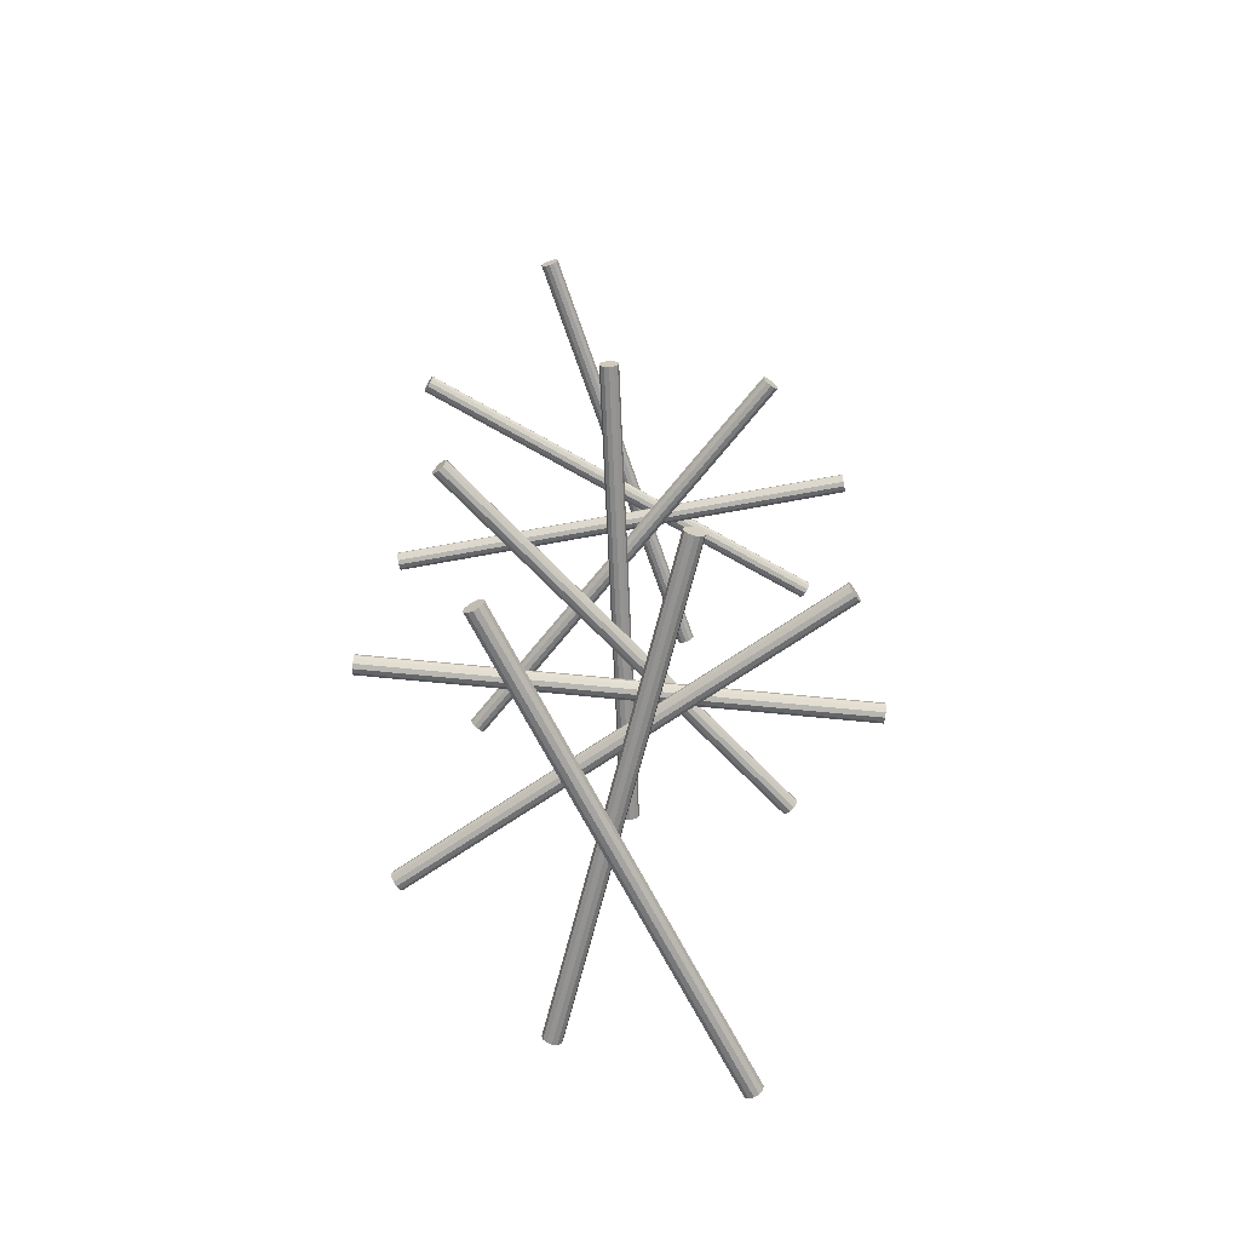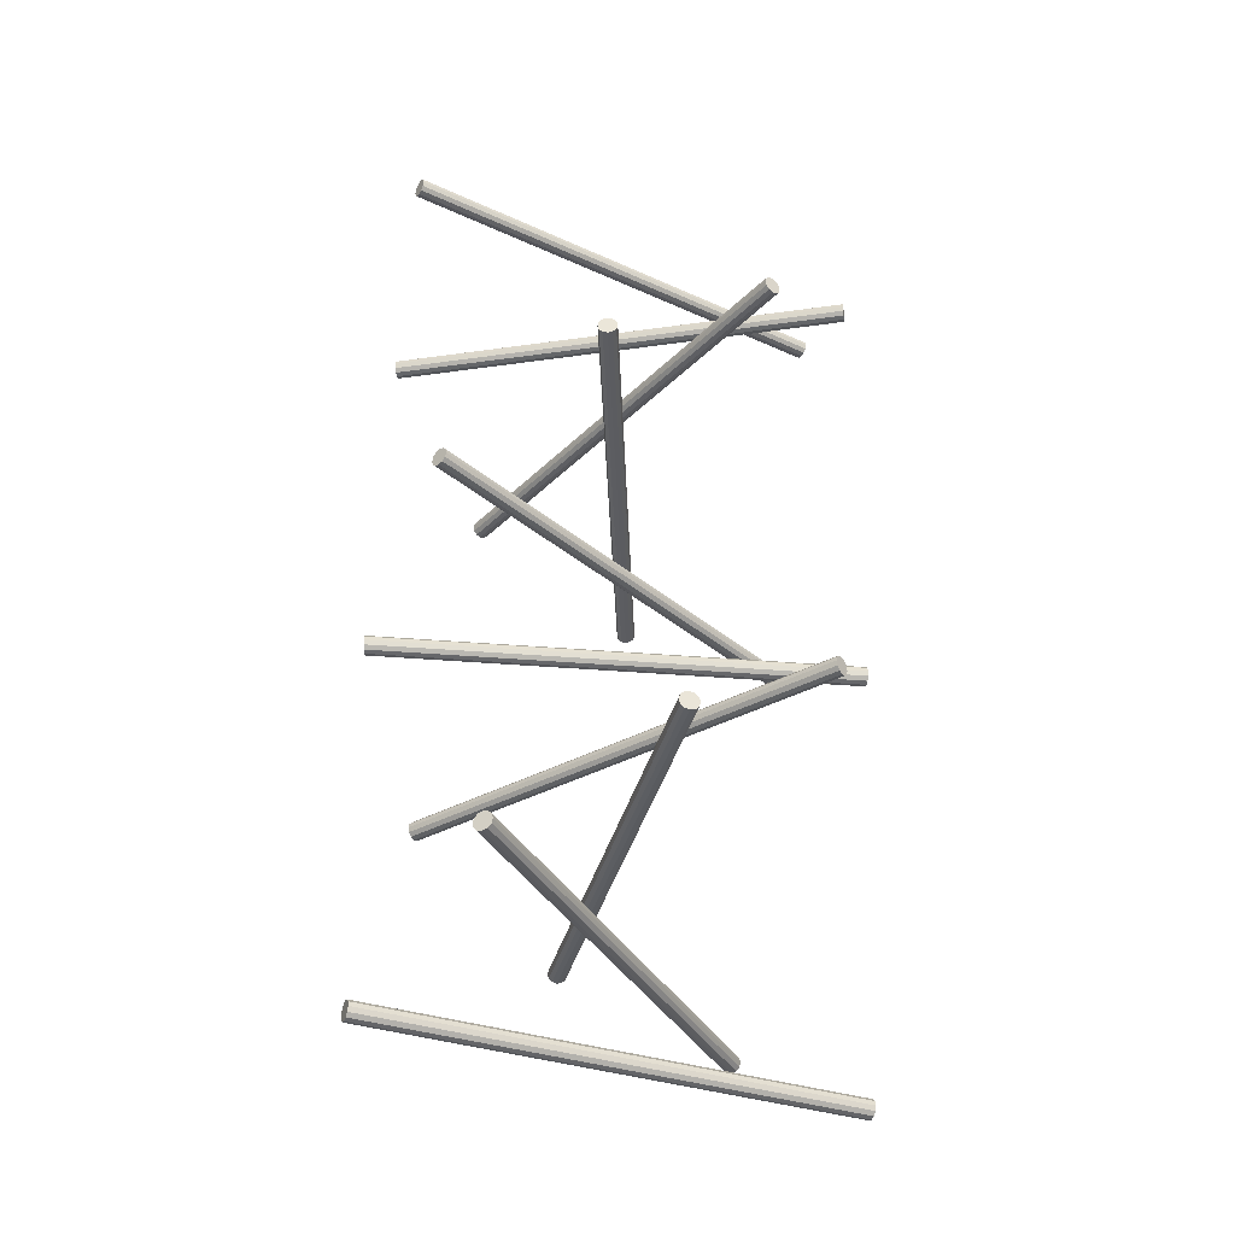
<metadata>
{"format":"obj","ext":"obj","renderer":"f3d","projection":"perspective","resolution":1024,"background":"white","views":[{"elev":-66.7,"azim":18.9,"up":"+Z"},{"elev":-37.2,"azim":59.5,"up":"+Z"}]}
</metadata>
<code>
g Cloneur_1 Cylindre_0
v 0 -0.1784 0.339
v 0 0.1784 0.339
v 0.007 -0.1784 0.339
v 0.007 -0.1784 0.339
v 0.007 0.1784 0.339
v 0.007 0.1784 0.339
v 0.006062 -0.1784 0.3355
v 0.006062 -0.1784 0.3355
v 0.006062 0.1784 0.3355
v 0.006062 0.1784 0.3355
v 0.0035 -0.1784 0.3329
v 0.0035 -0.1784 0.3329
v 0.0035 0.1784 0.3329
v 0.0035 0.1784 0.3329
v 0 -0.1784 0.332
v 0 -0.1784 0.332
v 0 0.1784 0.332
v 0 0.1784 0.332
v -0.0035 -0.1784 0.3329
v -0.0035 -0.1784 0.3329
v -0.0035 0.1784 0.3329
v -0.0035 0.1784 0.3329
v -0.006062 -0.1784 0.3355
v -0.006062 -0.1784 0.3355
v -0.006062 0.1784 0.3355
v -0.006062 0.1784 0.3355
v -0.007 -0.1784 0.339
v -0.007 -0.1784 0.339
v -0.007 0.1784 0.339
v -0.007 0.1784 0.339
v -0.006062 -0.1784 0.3425
v -0.006062 -0.1784 0.3425
v -0.006062 0.1784 0.3425
v -0.006062 0.1784 0.3425
v -0.0035 -0.1784 0.345
v -0.0035 -0.1784 0.345
v -0.0035 0.1784 0.345
v -0.0035 0.1784 0.345
v 0 -0.1784 0.346
v 0 -0.1784 0.346
v 0 0.1784 0.346
v 0 0.1784 0.346
v 0.0035 -0.1784 0.345
v 0.0035 -0.1784 0.345
v 0.0035 0.1784 0.345
v 0.0035 0.1784 0.345
v 0.006062 -0.1784 0.3425
v 0.006062 -0.1784 0.3425
v 0.006062 0.1784 0.3425
v 0.006062 0.1784 0.3425
f 7 3 1
f 8 9 5 4
f 10 2 6
f 11 7 1
f 12 13 9 8
f 14 2 10
f 15 11 1
f 16 17 13 12
f 18 2 14
f 19 15 1
f 20 21 17 16
f 22 2 18
f 23 19 1
f 24 25 21 20
f 26 2 22
f 27 23 1
f 28 29 25 24
f 30 2 26
f 31 27 1
f 32 33 29 28
f 34 2 30
f 35 31 1
f 36 37 33 32
f 38 2 34
f 39 35 1
f 40 41 37 36
f 42 2 38
f 43 39 1
f 44 45 41 40
f 46 2 42
f 47 43 1
f 48 49 45 44
f 50 2 46
f 3 47 1
f 4 5 49 48
f 6 2 50
g Cloneur_1 Cylindre_1
v -0.1168 -0.1348 0.2612
v 0.1168 0.1348 0.2612
v -0.1115 -0.1394 0.2612
v -0.1115 -0.1394 0.2612
v 0.122 0.1303 0.2612
v 0.122 0.1303 0.2612
v -0.1122 -0.1388 0.2577
v -0.1122 -0.1388 0.2577
v 0.1213 0.1309 0.2577
v 0.1213 0.1309 0.2577
v -0.1141 -0.1371 0.2551
v -0.1141 -0.1371 0.2551
v 0.1194 0.1325 0.2551
v 0.1194 0.1325 0.2551
v -0.1168 -0.1348 0.2542
v -0.1168 -0.1348 0.2542
v 0.1168 0.1348 0.2542
v 0.1168 0.1348 0.2542
v -0.1194 -0.1325 0.2551
v -0.1194 -0.1325 0.2551
v 0.1141 0.1371 0.2551
v 0.1141 0.1371 0.2551
v -0.1213 -0.1309 0.2577
v -0.1213 -0.1309 0.2577
v 0.1122 0.1388 0.2577
v 0.1122 0.1388 0.2577
v -0.122 -0.1303 0.2612
v -0.122 -0.1303 0.2612
v 0.1115 0.1394 0.2612
v 0.1115 0.1394 0.2612
v -0.1213 -0.1309 0.2647
v -0.1213 -0.1309 0.2647
v 0.1122 0.1388 0.2647
v 0.1122 0.1388 0.2647
v -0.1194 -0.1325 0.2673
v -0.1194 -0.1325 0.2673
v 0.1141 0.1371 0.2673
v 0.1141 0.1371 0.2673
v -0.1168 -0.1348 0.2682
v -0.1168 -0.1348 0.2682
v 0.1168 0.1348 0.2682
v 0.1168 0.1348 0.2682
v -0.1141 -0.1371 0.2673
v -0.1141 -0.1371 0.2673
v 0.1194 0.1325 0.2673
v 0.1194 0.1325 0.2673
v -0.1122 -0.1388 0.2647
v -0.1122 -0.1388 0.2647
v 0.1213 0.1309 0.2647
v 0.1213 0.1309 0.2647
f 57 53 51
f 58 59 55 54
f 60 52 56
f 61 57 51
f 62 63 59 58
f 64 52 60
f 65 61 51
f 66 67 63 62
f 68 52 64
f 69 65 51
f 70 71 67 66
f 72 52 68
f 73 69 51
f 74 75 71 70
f 76 52 72
f 77 73 51
f 78 79 75 74
f 80 52 76
f 81 77 51
f 82 83 79 78
f 84 52 80
f 85 81 51
f 86 87 83 82
f 88 52 84
f 89 85 51
f 90 91 87 86
f 92 52 88
f 93 89 51
f 94 95 91 90
f 96 52 92
f 97 93 51
f 98 99 95 94
f 100 52 96
f 53 97 51
f 54 55 99 98
f 56 52 100
g Cloneur_1 Cylindre_2
v -0.1765 -0.02551 0.1834
v 0.1765 0.02551 0.1834
v -0.1755 -0.03243 0.1834
v -0.1755 -0.03243 0.1834
v 0.1775 0.01858 0.1834
v 0.1775 0.01858 0.1834
v -0.1757 -0.03151 0.1799
v -0.1757 -0.03151 0.1799
v 0.1774 0.01951 0.1799
v 0.1774 0.01951 0.1799
v -0.176 -0.02897 0.1774
v -0.176 -0.02897 0.1774
v 0.177 0.02204 0.1774
v 0.177 0.02204 0.1774
v -0.1765 -0.02551 0.1764
v -0.1765 -0.02551 0.1764
v 0.1765 0.02551 0.1764
v 0.1765 0.02551 0.1764
v -0.177 -0.02204 0.1774
v -0.177 -0.02204 0.1774
v 0.176 0.02897 0.1774
v 0.176 0.02897 0.1774
v -0.1774 -0.01951 0.1799
v -0.1774 -0.01951 0.1799
v 0.1757 0.03151 0.1799
v 0.1757 0.03151 0.1799
v -0.1775 -0.01858 0.1834
v -0.1775 -0.01858 0.1834
v 0.1755 0.03243 0.1834
v 0.1755 0.03243 0.1834
v -0.1774 -0.01951 0.1869
v -0.1774 -0.01951 0.1869
v 0.1757 0.03151 0.1869
v 0.1757 0.03151 0.1869
v -0.177 -0.02204 0.1895
v -0.177 -0.02204 0.1895
v 0.176 0.02897 0.1895
v 0.176 0.02897 0.1895
v -0.1765 -0.02551 0.1904
v -0.1765 -0.02551 0.1904
v 0.1765 0.02551 0.1904
v 0.1765 0.02551 0.1904
v -0.176 -0.02897 0.1895
v -0.176 -0.02897 0.1895
v 0.177 0.02204 0.1895
v 0.177 0.02204 0.1895
v -0.1757 -0.03151 0.1869
v -0.1757 -0.03151 0.1869
v 0.1774 0.01951 0.1869
v 0.1774 0.01951 0.1869
f 107 103 101
f 108 109 105 104
f 110 102 106
f 111 107 101
f 112 113 109 108
f 114 102 110
f 115 111 101
f 116 117 113 112
f 118 102 114
f 119 115 101
f 120 121 117 116
f 122 102 118
f 123 119 101
f 124 125 121 120
f 126 102 122
f 127 123 101
f 128 129 125 124
f 130 102 126
f 131 127 101
f 132 133 129 128
f 134 102 130
f 135 131 101
f 136 137 133 132
f 138 102 134
f 139 135 101
f 140 141 137 136
f 142 102 138
f 143 139 101
f 144 145 141 140
f 146 102 142
f 147 143 101
f 148 149 145 144
f 150 102 146
f 103 147 101
f 104 105 149 148
f 106 102 150
g Cloneur_1 Cylindre_3
v -0.1501 0.09627 0.1056
v 0.1501 -0.09627 0.1056
v -0.1539 0.09038 0.1056
v -0.1539 0.09038 0.1056
v 0.1464 -0.1022 0.1056
v 0.1464 -0.1022 0.1056
v -0.1534 0.09116 0.1021
v -0.1534 0.09116 0.1021
v 0.1469 -0.1014 0.1021
v 0.1469 -0.1014 0.1021
v -0.152 0.09332 0.09958
v -0.152 0.09332 0.09958
v 0.1483 -0.09921 0.09958
v 0.1483 -0.09921 0.09958
v -0.1501 0.09627 0.09864
v -0.1501 0.09627 0.09864
v 0.1501 -0.09627 0.09864
v 0.1501 -0.09627 0.09864
v -0.1483 0.09921 0.09958
v -0.1483 0.09921 0.09958
v 0.152 -0.09332 0.09958
v 0.152 -0.09332 0.09958
v -0.1469 0.1014 0.1021
v -0.1469 0.1014 0.1021
v 0.1534 -0.09116 0.1021
v 0.1534 -0.09116 0.1021
v -0.1464 0.1022 0.1056
v -0.1464 0.1022 0.1056
v 0.1539 -0.09038 0.1056
v 0.1539 -0.09038 0.1056
v -0.1469 0.1014 0.1091
v -0.1469 0.1014 0.1091
v 0.1534 -0.09116 0.1091
v 0.1534 -0.09116 0.1091
v -0.1483 0.09921 0.1117
v -0.1483 0.09921 0.1117
v 0.152 -0.09332 0.1117
v 0.152 -0.09332 0.1117
v -0.1501 0.09627 0.1126
v -0.1501 0.09627 0.1126
v 0.1501 -0.09627 0.1126
v 0.1501 -0.09627 0.1126
v -0.152 0.09332 0.1117
v -0.152 0.09332 0.1117
v 0.1483 -0.09921 0.1117
v 0.1483 -0.09921 0.1117
v -0.1534 0.09116 0.1091
v -0.1534 0.09116 0.1091
v 0.1469 -0.1014 0.1091
v 0.1469 -0.1014 0.1091
f 157 153 151
f 158 159 155 154
f 160 152 156
f 161 157 151
f 162 163 159 158
f 164 152 160
f 165 161 151
f 166 167 163 162
f 168 152 164
f 169 165 151
f 170 171 167 166
f 172 152 168
f 173 169 151
f 174 175 171 170
f 176 152 172
f 177 173 151
f 178 179 175 174
f 180 152 176
f 181 177 151
f 182 183 179 178
f 184 152 180
f 185 181 151
f 186 187 183 182
f 188 152 184
f 189 185 151
f 190 191 187 186
f 192 152 188
f 193 189 151
f 194 195 191 190
f 196 152 192
f 197 193 151
f 198 199 195 194
f 200 152 196
f 153 197 151
f 154 155 199 198
f 156 152 200
g Cloneur_1 Cylindre_4
v -0.05049 0.1711 0.02786
v 0.05049 -0.1711 0.02786
v -0.0572 0.1691 0.02786
v -0.0572 0.1691 0.02786
v 0.04378 -0.173 0.02786
v 0.04378 -0.173 0.02786
v -0.05631 0.1693 0.02436
v -0.05631 0.1693 0.02436
v 0.04468 -0.1728 0.02436
v 0.04468 -0.1728 0.02436
v -0.05385 0.1701 0.0218
v -0.05385 0.1701 0.0218
v 0.04713 -0.1721 0.0218
v 0.04713 -0.1721 0.0218
v -0.05049 0.1711 0.02086
v -0.05049 0.1711 0.02086
v 0.05049 -0.1711 0.02086
v 0.05049 -0.1711 0.02086
v -0.04713 0.1721 0.0218
v -0.04713 0.1721 0.0218
v 0.05385 -0.1701 0.0218
v 0.05385 -0.1701 0.0218
v -0.04468 0.1728 0.02436
v -0.04468 0.1728 0.02436
v 0.05631 -0.1693 0.02436
v 0.05631 -0.1693 0.02436
v -0.04378 0.173 0.02786
v -0.04378 0.173 0.02786
v 0.0572 -0.1691 0.02786
v 0.0572 -0.1691 0.02786
v -0.04468 0.1728 0.03136
v -0.04468 0.1728 0.03136
v 0.05631 -0.1693 0.03136
v 0.05631 -0.1693 0.03136
v -0.04713 0.1721 0.03393
v -0.04713 0.1721 0.03393
v 0.05385 -0.1701 0.03393
v 0.05385 -0.1701 0.03393
v -0.05049 0.1711 0.03486
v -0.05049 0.1711 0.03486
v 0.05049 -0.1711 0.03486
v 0.05049 -0.1711 0.03486
v -0.05385 0.1701 0.03393
v -0.05385 0.1701 0.03393
v 0.04713 -0.1721 0.03393
v 0.04713 -0.1721 0.03393
v -0.05631 0.1693 0.03136
v -0.05631 0.1693 0.03136
v 0.04468 -0.1728 0.03136
v 0.04468 -0.1728 0.03136
f 207 203 201
f 208 209 205 204
f 210 202 206
f 211 207 201
f 212 213 209 208
f 214 202 210
f 215 211 201
f 216 217 213 212
f 218 202 214
f 219 215 201
f 220 221 217 216
f 222 202 218
f 223 219 201
f 224 225 221 220
f 226 202 222
f 227 223 201
f 228 229 225 224
f 230 202 226
f 231 227 201
f 232 233 229 228
f 234 202 230
f 235 231 201
f 236 237 233 232
f 238 202 234
f 239 235 201
f 240 241 237 236
f 242 202 238
f 243 239 201
f 244 245 241 240
f 246 202 242
f 247 243 201
f 248 249 245 244
f 250 202 246
f 203 247 201
f 204 205 249 248
f 206 202 250
g Cloneur_1 Cylindre_5
v 0.07381 0.1624 -0.04991
v -0.07381 -0.1624 -0.04991
v 0.06743 0.1653 -0.04991
v 0.06743 0.1653 -0.04991
v -0.08018 -0.1595 -0.04991
v -0.08018 -0.1595 -0.04991
v 0.06829 0.1649 -0.05341
v 0.06829 0.1649 -0.05341
v -0.07933 -0.1599 -0.05341
v -0.07933 -0.1599 -0.05341
v 0.07062 0.1638 -0.05598
v 0.07062 0.1638 -0.05598
v -0.07699 -0.1609 -0.05598
v -0.07699 -0.1609 -0.05598
v 0.07381 0.1624 -0.05691
v 0.07381 0.1624 -0.05691
v -0.07381 -0.1624 -0.05691
v -0.07381 -0.1624 -0.05691
v 0.07699 0.1609 -0.05598
v 0.07699 0.1609 -0.05598
v -0.07062 -0.1638 -0.05598
v -0.07062 -0.1638 -0.05598
v 0.07933 0.1599 -0.05341
v 0.07933 0.1599 -0.05341
v -0.06829 -0.1649 -0.05341
v -0.06829 -0.1649 -0.05341
v 0.08018 0.1595 -0.04991
v 0.08018 0.1595 -0.04991
v -0.06743 -0.1653 -0.04991
v -0.06743 -0.1653 -0.04991
v 0.07933 0.1599 -0.04641
v 0.07933 0.1599 -0.04641
v -0.06829 -0.1649 -0.04641
v -0.06829 -0.1649 -0.04641
v 0.07699 0.1609 -0.04385
v 0.07699 0.1609 -0.04385
v -0.07062 -0.1638 -0.04385
v -0.07062 -0.1638 -0.04385
v 0.07381 0.1624 -0.04291
v 0.07381 0.1624 -0.04291
v -0.07381 -0.1624 -0.04291
v -0.07381 -0.1624 -0.04291
v 0.07062 0.1638 -0.04385
v 0.07062 0.1638 -0.04385
v -0.07699 -0.1609 -0.04385
v -0.07699 -0.1609 -0.04385
v 0.06829 0.1649 -0.04641
v 0.06829 0.1649 -0.04641
v -0.07933 -0.1599 -0.04641
v -0.07933 -0.1599 -0.04641
f 257 253 251
f 258 259 255 254
f 260 252 256
f 261 257 251
f 262 263 259 258
f 264 252 260
f 265 261 251
f 266 267 263 262
f 268 252 264
f 269 265 251
f 270 271 267 266
f 272 252 268
f 273 269 251
f 274 275 271 270
f 276 252 272
f 277 273 251
f 278 279 275 274
f 280 252 276
f 281 277 251
f 282 283 279 278
f 284 252 280
f 285 281 251
f 286 287 283 282
f 288 252 284
f 289 285 251
f 290 291 287 286
f 292 252 288
f 293 289 251
f 294 295 291 290
f 296 252 292
f 297 293 251
f 298 299 295 294
f 300 252 296
f 253 297 251
f 254 255 299 298
f 256 252 300
g Cloneur_1 Cylindre_6
v 0.1621 0.07444 -0.1277
v -0.1621 -0.07444 -0.1277
v 0.1592 0.0808 -0.1277
v 0.1592 0.0808 -0.1277
v -0.165 -0.06807 -0.1277
v -0.165 -0.06807 -0.1277
v 0.1596 0.07995 -0.1312
v 0.1596 0.07995 -0.1312
v -0.1646 -0.06893 -0.1312
v -0.1646 -0.06893 -0.1312
v 0.1606 0.07762 -0.1338
v 0.1606 0.07762 -0.1338
v -0.1635 -0.07125 -0.1338
v -0.1635 -0.07125 -0.1338
v 0.1621 0.07444 -0.1347
v 0.1621 0.07444 -0.1347
v -0.1621 -0.07444 -0.1347
v -0.1621 -0.07444 -0.1347
v 0.1635 0.07125 -0.1338
v 0.1635 0.07125 -0.1338
v -0.1606 -0.07762 -0.1338
v -0.1606 -0.07762 -0.1338
v 0.1646 0.06893 -0.1312
v 0.1646 0.06893 -0.1312
v -0.1596 -0.07995 -0.1312
v -0.1596 -0.07995 -0.1312
v 0.165 0.06807 -0.1277
v 0.165 0.06807 -0.1277
v -0.1592 -0.0808 -0.1277
v -0.1592 -0.0808 -0.1277
v 0.1646 0.06893 -0.1242
v 0.1646 0.06893 -0.1242
v -0.1596 -0.07995 -0.1242
v -0.1596 -0.07995 -0.1242
v 0.1635 0.07125 -0.1216
v 0.1635 0.07125 -0.1216
v -0.1606 -0.07762 -0.1216
v -0.1606 -0.07762 -0.1216
v 0.1621 0.07444 -0.1207
v 0.1621 0.07444 -0.1207
v -0.1621 -0.07444 -0.1207
v -0.1621 -0.07444 -0.1207
v 0.1606 0.07762 -0.1216
v 0.1606 0.07762 -0.1216
v -0.1635 -0.07125 -0.1216
v -0.1635 -0.07125 -0.1216
v 0.1596 0.07995 -0.1242
v 0.1596 0.07995 -0.1242
v -0.1646 -0.06893 -0.1242
v -0.1646 -0.06893 -0.1242
f 307 303 301
f 308 309 305 304
f 310 302 306
f 311 307 301
f 312 313 309 308
f 314 302 310
f 315 311 301
f 316 317 313 312
f 318 302 314
f 319 315 301
f 320 321 317 316
f 322 302 318
f 323 319 301
f 324 325 321 320
f 326 302 322
f 327 323 301
f 328 329 325 324
f 330 302 326
f 331 327 301
f 332 333 329 328
f 334 302 330
f 335 331 301
f 336 337 333 332
f 338 302 334
f 339 335 301
f 340 341 337 336
f 342 302 338
f 343 339 301
f 344 345 341 340
f 346 302 342
f 347 343 301
f 348 349 345 344
f 350 302 346
f 303 347 301
f 304 305 349 348
f 306 302 350
g Cloneur_1 Cylindre_7
v 0.1713 -0.04983 -0.2055
v -0.1713 0.04983 -0.2055
v 0.1732 -0.0431 -0.2055
v 0.1732 -0.0431 -0.2055
v -0.1693 0.05655 -0.2055
v -0.1693 0.05655 -0.2055
v 0.1729 -0.04401 -0.209
v 0.1729 -0.04401 -0.209
v -0.1696 0.05565 -0.209
v -0.1696 0.05565 -0.209
v 0.1722 -0.04647 -0.2115
v 0.1722 -0.04647 -0.2115
v -0.1703 0.05319 -0.2115
v -0.1703 0.05319 -0.2115
v 0.1713 -0.04983 -0.2125
v 0.1713 -0.04983 -0.2125
v -0.1713 0.04983 -0.2125
v -0.1713 0.04983 -0.2125
v 0.1703 -0.05319 -0.2115
v 0.1703 -0.05319 -0.2115
v -0.1722 0.04647 -0.2115
v -0.1722 0.04647 -0.2115
v 0.1696 -0.05565 -0.209
v 0.1696 -0.05565 -0.209
v -0.1729 0.04401 -0.209
v -0.1729 0.04401 -0.209
v 0.1693 -0.05655 -0.2055
v 0.1693 -0.05655 -0.2055
v -0.1732 0.0431 -0.2055
v -0.1732 0.0431 -0.2055
v 0.1696 -0.05565 -0.202
v 0.1696 -0.05565 -0.202
v -0.1729 0.04401 -0.202
v -0.1729 0.04401 -0.202
v 0.1703 -0.05319 -0.1994
v 0.1703 -0.05319 -0.1994
v -0.1722 0.04647 -0.1994
v -0.1722 0.04647 -0.1994
v 0.1713 -0.04983 -0.1985
v 0.1713 -0.04983 -0.1985
v -0.1713 0.04983 -0.1985
v -0.1713 0.04983 -0.1985
v 0.1722 -0.04647 -0.1994
v 0.1722 -0.04647 -0.1994
v -0.1703 0.05319 -0.1994
v -0.1703 0.05319 -0.1994
v 0.1729 -0.04401 -0.202
v 0.1729 -0.04401 -0.202
v -0.1696 0.05565 -0.202
v -0.1696 0.05565 -0.202
f 357 353 351
f 358 359 355 354
f 360 352 356
f 361 357 351
f 362 363 359 358
f 364 352 360
f 365 361 351
f 366 367 363 362
f 368 352 364
f 369 365 351
f 370 371 367 366
f 372 352 368
f 373 369 351
f 374 375 371 370
f 376 352 372
f 377 373 351
f 378 379 375 374
f 380 352 376
f 381 377 351
f 382 383 379 378
f 384 352 380
f 385 381 351
f 386 387 383 382
f 388 352 384
f 389 385 351
f 390 391 387 386
f 392 352 388
f 393 389 351
f 394 395 391 390
f 396 352 392
f 397 393 351
f 398 399 395 394
f 400 352 396
f 353 397 351
f 354 355 399 398
f 356 352 400
g Cloneur_1 Cylindre_8
v 0.09685 -0.1498 -0.2832
v -0.09685 0.1498 -0.2832
v 0.1027 -0.146 -0.2832
v 0.1027 -0.146 -0.2832
v -0.09097 0.1536 -0.2832
v -0.09097 0.1536 -0.2832
v 0.1019 -0.1465 -0.2867
v 0.1019 -0.1465 -0.2867
v -0.09176 0.1531 -0.2867
v -0.09176 0.1531 -0.2867
v 0.09979 -0.1479 -0.2893
v 0.09979 -0.1479 -0.2893
v -0.09391 0.1517 -0.2893
v -0.09391 0.1517 -0.2893
v 0.09685 -0.1498 -0.2902
v 0.09685 -0.1498 -0.2902
v -0.09685 0.1498 -0.2902
v -0.09685 0.1498 -0.2902
v 0.09391 -0.1517 -0.2893
v 0.09391 -0.1517 -0.2893
v -0.09979 0.1479 -0.2893
v -0.09979 0.1479 -0.2893
v 0.09176 -0.1531 -0.2867
v 0.09176 -0.1531 -0.2867
v -0.1019 0.1465 -0.2867
v -0.1019 0.1465 -0.2867
v 0.09097 -0.1536 -0.2832
v 0.09097 -0.1536 -0.2832
v -0.1027 0.146 -0.2832
v -0.1027 0.146 -0.2832
v 0.09176 -0.1531 -0.2797
v 0.09176 -0.1531 -0.2797
v -0.1019 0.1465 -0.2797
v -0.1019 0.1465 -0.2797
v 0.09391 -0.1517 -0.2772
v 0.09391 -0.1517 -0.2772
v -0.09979 0.1479 -0.2772
v -0.09979 0.1479 -0.2772
v 0.09685 -0.1498 -0.2762
v 0.09685 -0.1498 -0.2762
v -0.09685 0.1498 -0.2762
v -0.09685 0.1498 -0.2762
v 0.09979 -0.1479 -0.2772
v 0.09979 -0.1479 -0.2772
v -0.09391 0.1517 -0.2772
v -0.09391 0.1517 -0.2772
v 0.1019 -0.1465 -0.2797
v 0.1019 -0.1465 -0.2797
v -0.09176 0.1531 -0.2797
v -0.09176 0.1531 -0.2797
f 407 403 401
f 408 409 405 404
f 410 402 406
f 411 407 401
f 412 413 409 408
f 414 402 410
f 415 411 401
f 416 417 413 412
f 418 402 414
f 419 415 401
f 420 421 417 416
f 422 402 418
f 423 419 401
f 424 425 421 420
f 426 402 422
f 427 423 401
f 428 429 425 424
f 430 402 426
f 431 427 401
f 432 433 429 428
f 434 402 430
f 435 431 401
f 436 437 433 432
f 438 402 434
f 439 435 401
f 440 441 437 436
f 442 402 438
f 443 439 401
f 444 445 441 440
f 446 402 442
f 447 443 401
f 448 449 445 444
f 450 402 446
f 403 447 401
f 404 405 449 448
f 406 402 450
g Cloneur_1 Cylindre_9
v -0.02482 -0.1766 -0.361
v 0.02482 0.1766 -0.361
v -0.01789 -0.1776 -0.361
v -0.01789 -0.1776 -0.361
v 0.03175 0.1756 -0.361
v 0.03175 0.1756 -0.361
v -0.01882 -0.1775 -0.3645
v -0.01882 -0.1775 -0.3645
v 0.03083 0.1758 -0.3645
v 0.03083 0.1758 -0.3645
v -0.02136 -0.1771 -0.3671
v -0.02136 -0.1771 -0.3671
v 0.02829 0.1761 -0.3671
v 0.02829 0.1761 -0.3671
v -0.02482 -0.1766 -0.368
v -0.02482 -0.1766 -0.368
v 0.02482 0.1766 -0.368
v 0.02482 0.1766 -0.368
v -0.02829 -0.1761 -0.3671
v -0.02829 -0.1761 -0.3671
v 0.02136 0.1771 -0.3671
v 0.02136 0.1771 -0.3671
v -0.03083 -0.1758 -0.3645
v -0.03083 -0.1758 -0.3645
v 0.01882 0.1775 -0.3645
v 0.01882 0.1775 -0.3645
v -0.03175 -0.1756 -0.361
v -0.03175 -0.1756 -0.361
v 0.01789 0.1776 -0.361
v 0.01789 0.1776 -0.361
v -0.03083 -0.1758 -0.3575
v -0.03083 -0.1758 -0.3575
v 0.01882 0.1775 -0.3575
v 0.01882 0.1775 -0.3575
v -0.02829 -0.1761 -0.355
v -0.02829 -0.1761 -0.355
v 0.02136 0.1771 -0.355
v 0.02136 0.1771 -0.355
v -0.02482 -0.1766 -0.354
v -0.02482 -0.1766 -0.354
v 0.02482 0.1766 -0.354
v 0.02482 0.1766 -0.354
v -0.02136 -0.1771 -0.355
v -0.02136 -0.1771 -0.355
v 0.02829 0.1761 -0.355
v 0.02829 0.1761 -0.355
v -0.01882 -0.1775 -0.3575
v -0.01882 -0.1775 -0.3575
v 0.03083 0.1758 -0.3575
v 0.03083 0.1758 -0.3575
f 457 453 451
f 458 459 455 454
f 460 452 456
f 461 457 451
f 462 463 459 458
f 464 452 460
f 465 461 451
f 466 467 463 462
f 468 452 464
f 469 465 451
f 470 471 467 466
f 472 452 468
f 473 469 451
f 474 475 471 470
f 476 452 472
f 477 473 451
f 478 479 475 474
f 480 452 476
f 481 477 451
f 482 483 479 478
f 484 452 480
f 485 481 451
f 486 487 483 482
f 488 452 484
f 489 485 451
f 490 491 487 486
f 492 452 488
f 493 489 451
f 494 495 491 490
f 496 452 492
f 497 493 451
f 498 499 495 494
f 500 452 496
f 453 497 451
f 454 455 499 498
f 456 452 500

</code>
